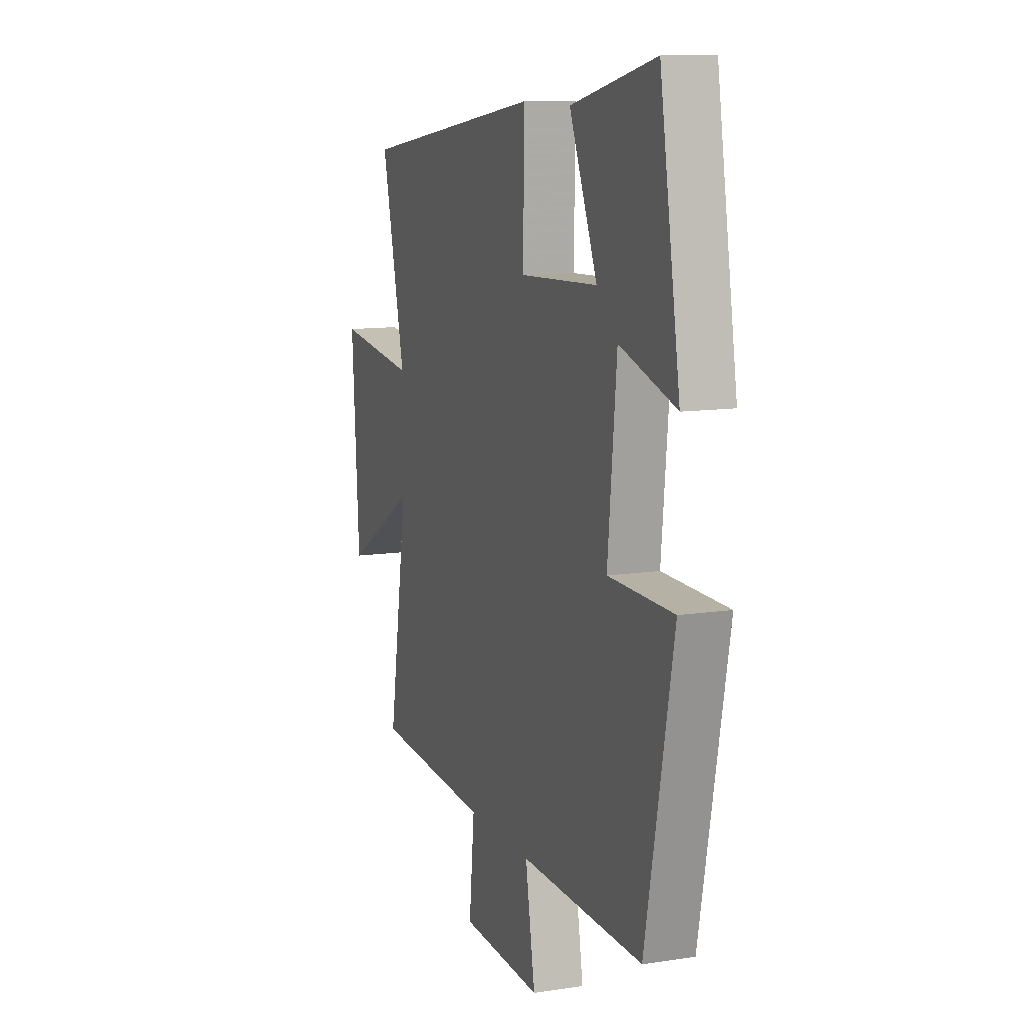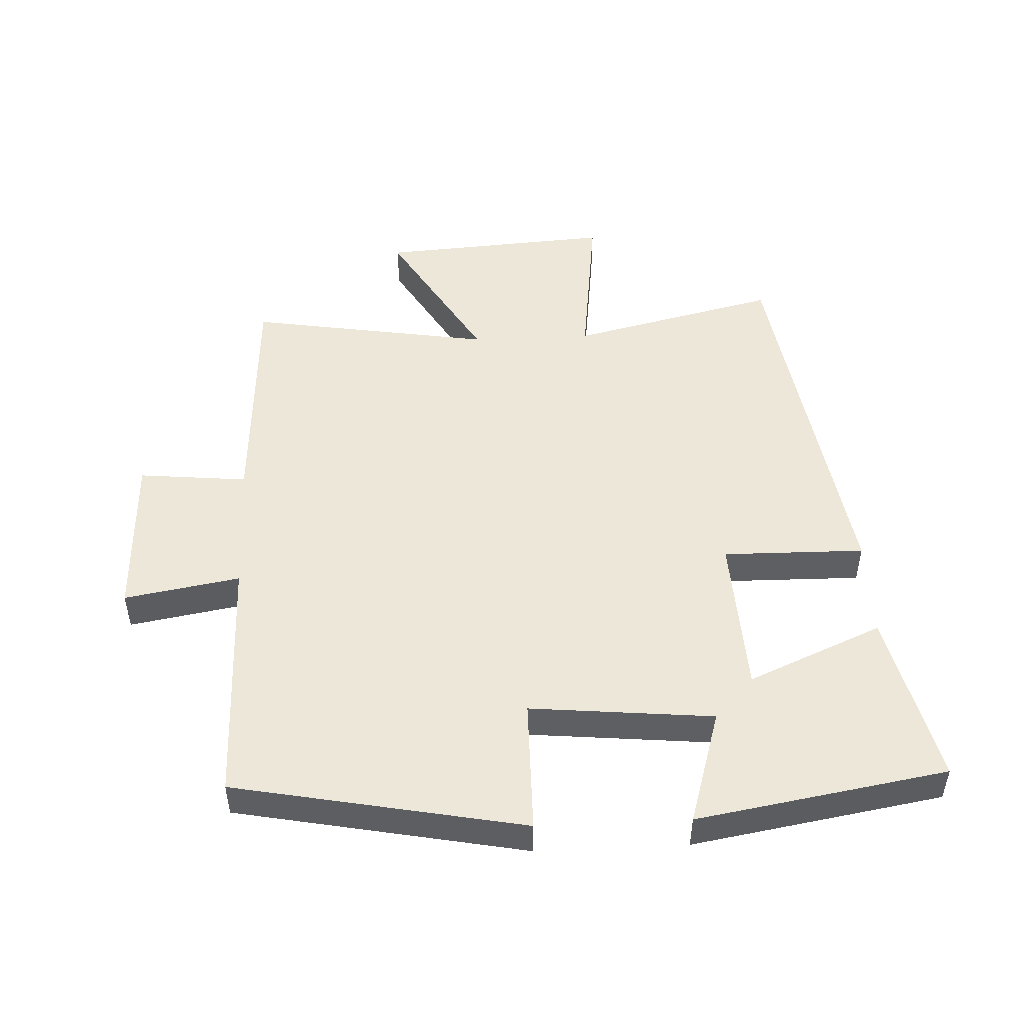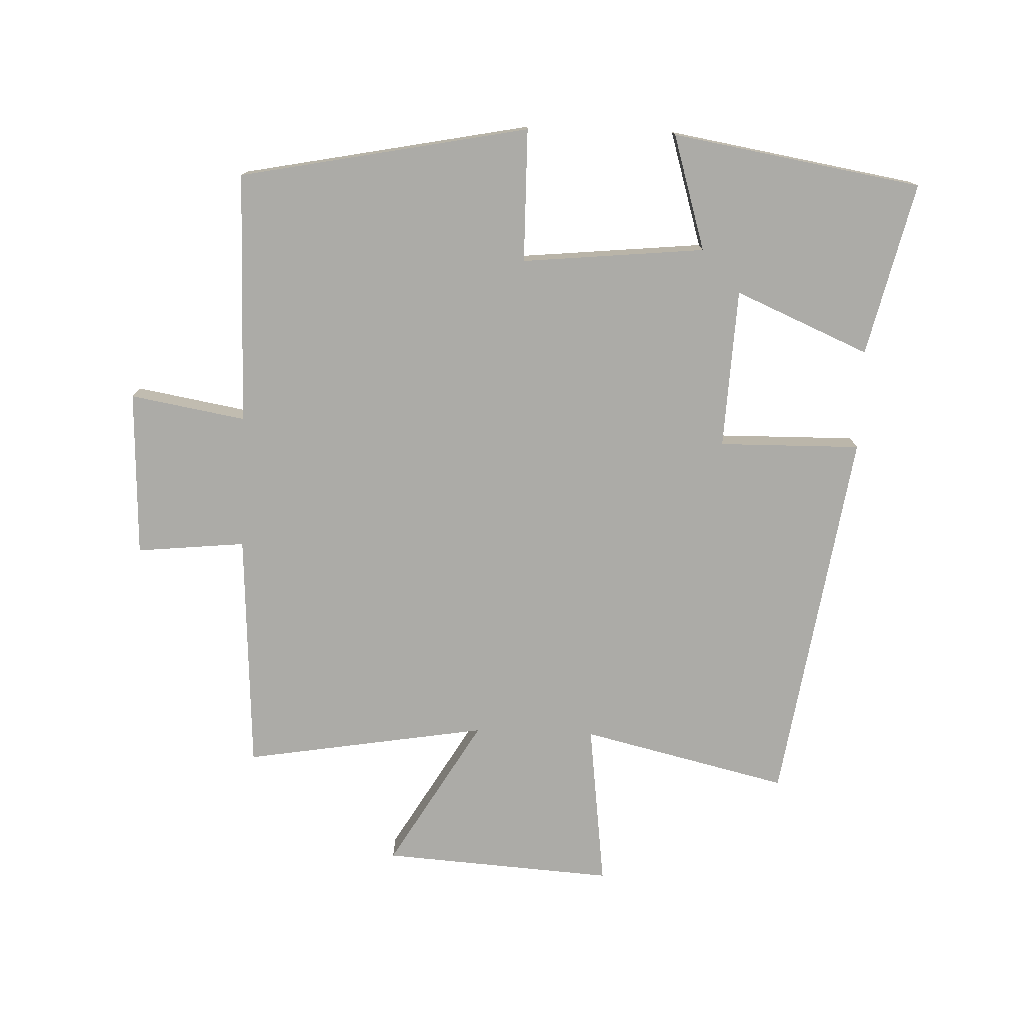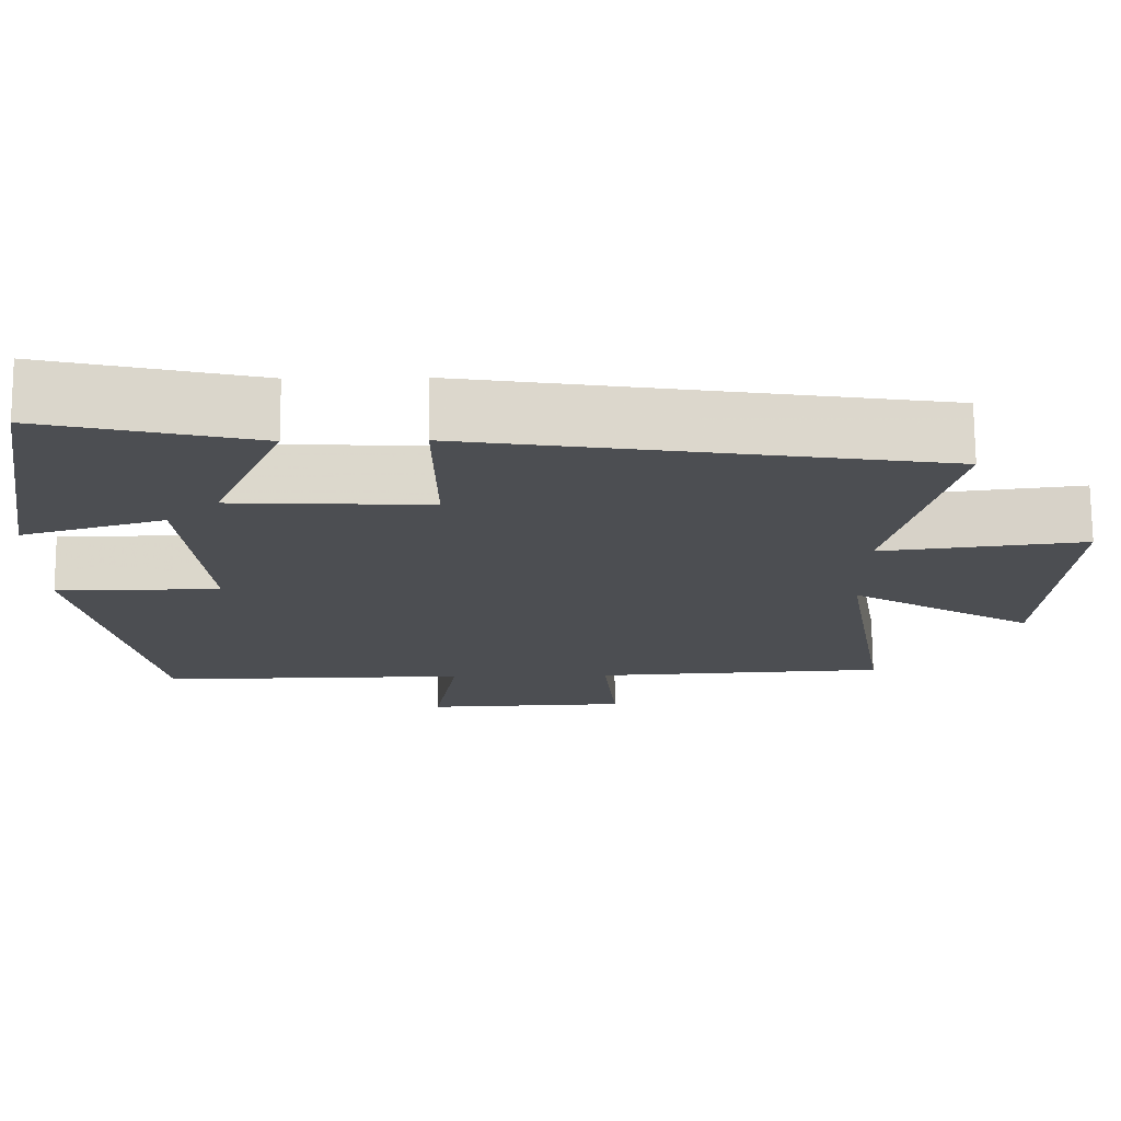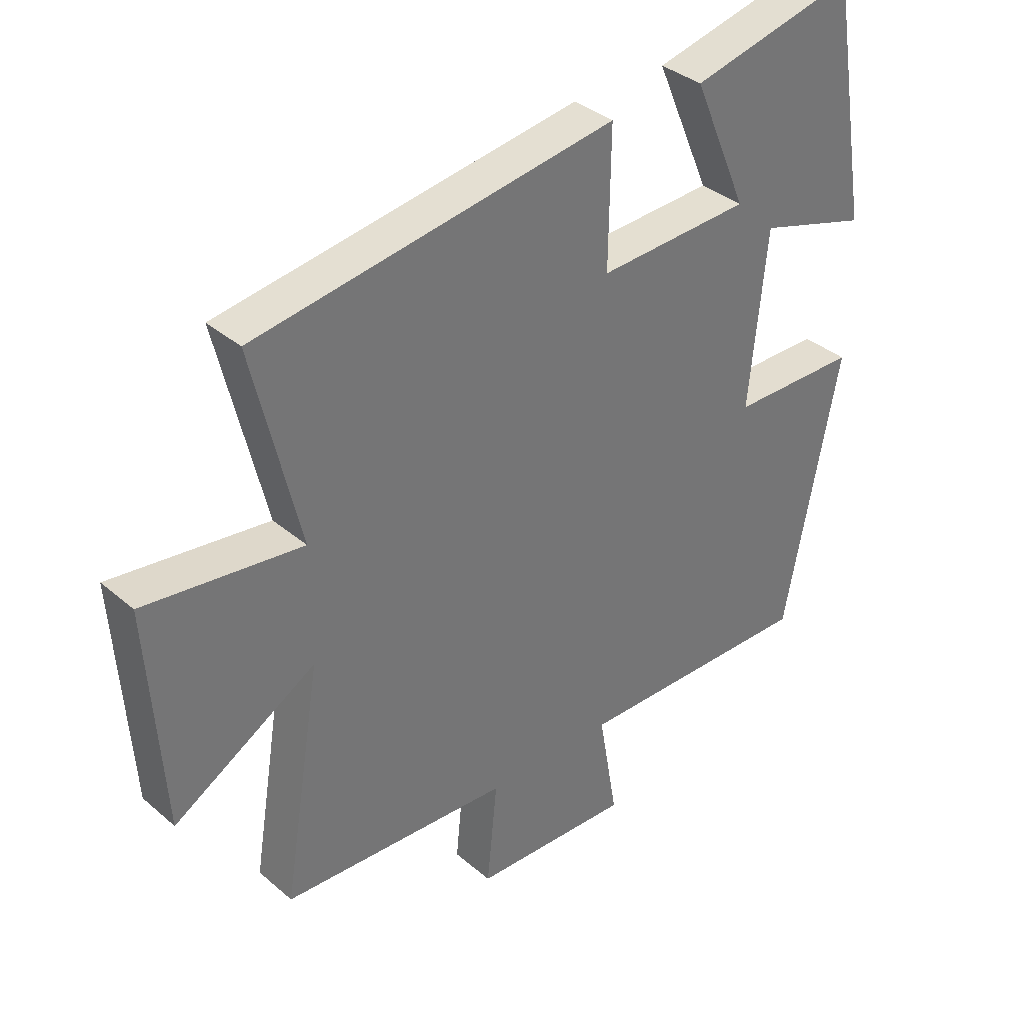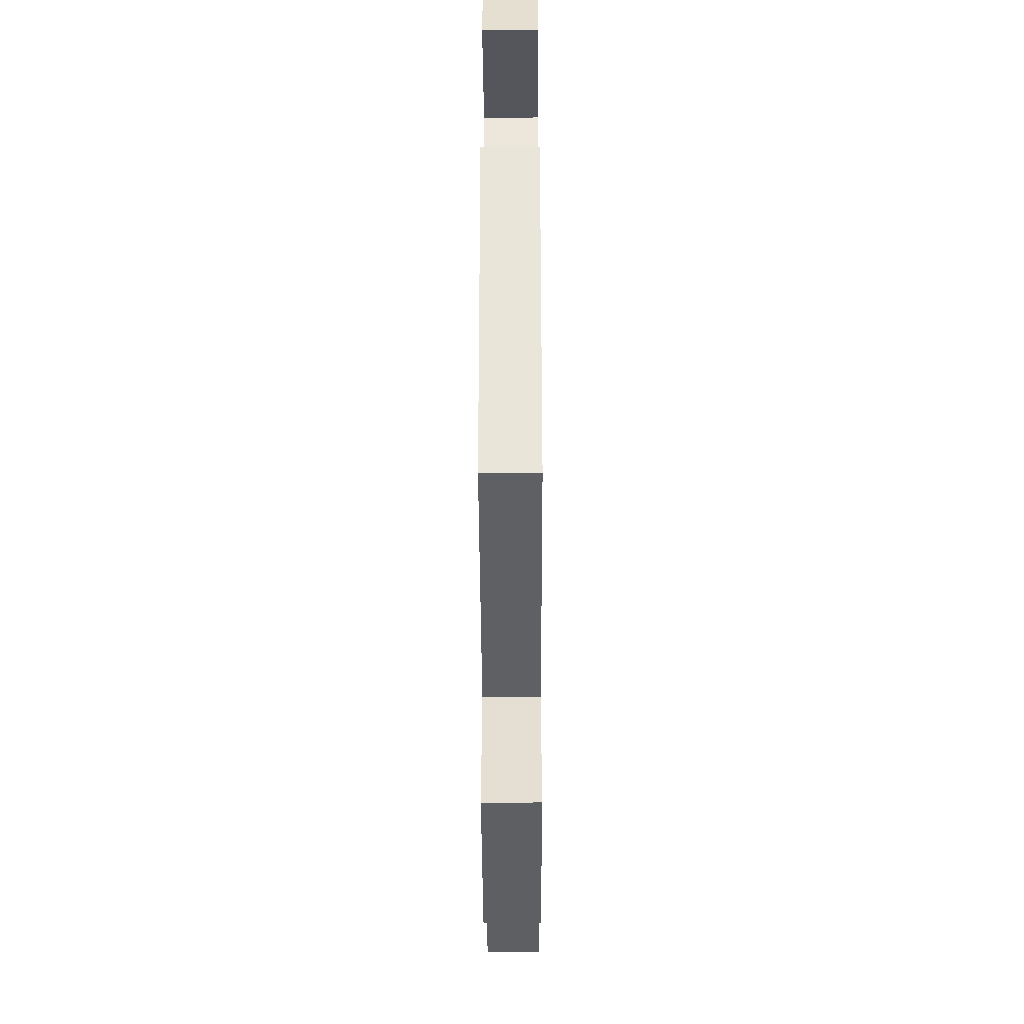
<metadata>
{"format":"obj","ext":"obj","renderer":"f3d","projection":"perspective","resolution":1024,"background":"white","views":[{"elev":11.3,"azim":-110.4,"up":"+Z"},{"elev":49.6,"azim":-92.7,"up":"+Y"},{"elev":-76.2,"azim":-92.1,"up":"+Y"},{"elev":73.3,"azim":-0.4,"up":"+Z"},{"elev":35.7,"azim":138.2,"up":"+Z"},{"elev":-43.1,"azim":-89.8,"up":"+Z"}]}
</metadata>
<code>
v 0.562 0.07 -0.479
v 0.19 0.07 -0.5
v 0.207 0.07 -0.669
v -0.051 0.07 -0.679
v -0.02 0.07 -0.5
v -0.412 0.07 -0.505
v -0.5 0.07 -0.056
v -0.293 0.07 -0.054
v -0.321 0.07 0.23
v -0.5 0.07 0.176
v -0.435 0.07 0.564
v -0.166 0.07 0.5
v -0.255 0.07 0.292
v -0.007 0.07 0.28
v -0.01 0.07 0.5
v 0.576 0.07 0.41
v 0.5 0.07 0.089
v 0.756 0.07 0.121
v 0.732 0.07 -0.239
v 0.5 0.07 -0.101
v 0.562 0 -0.479
v 0.19 0 -0.5
v 0.207 0 -0.669
v -0.051 0 -0.679
v -0.02 0 -0.5
v -0.412 0 -0.505
v -0.5 0 -0.056
v -0.293 0 -0.054
v -0.321 0 0.23
v -0.5 0 0.176
v -0.435 0 0.564
v -0.166 0 0.5
v -0.255 0 0.292
v -0.007 0 0.28
v -0.01 0 0.5
v 0.576 0 0.41
v 0.5 0 0.089
v 0.756 0 0.121
v 0.732 0 -0.239
v 0.5 0 -0.101
f 17 18 19 20
f 14 15 16 17
f 13 14 17 20
f 10 11 12 13
f 9 10 13
f 8 9 13 20
f 5 6 7 8
f 5 8 20 1
f 2 3 4 5
f 1 2 5
f 40 39 38 37
f 37 36 35 34
f 40 37 34 33
f 33 32 31 30
f 33 30 29
f 40 33 29 28
f 28 27 26 25
f 21 40 28 25
f 25 24 23 22
f 25 22 21
f 1 21 22 2
f 2 22 23 3
f 3 23 24 4
f 4 24 25 5
f 5 25 26 6
f 6 26 27 7
f 7 27 28 8
f 8 28 29 9
f 9 29 30 10
f 10 30 31 11
f 11 31 32 12
f 12 32 33 13
f 13 33 34 14
f 14 34 35 15
f 15 35 36 16
f 16 36 37 17
f 17 37 38 18
f 18 38 39 19
f 19 39 40 20
f 20 40 21 1

</code>
